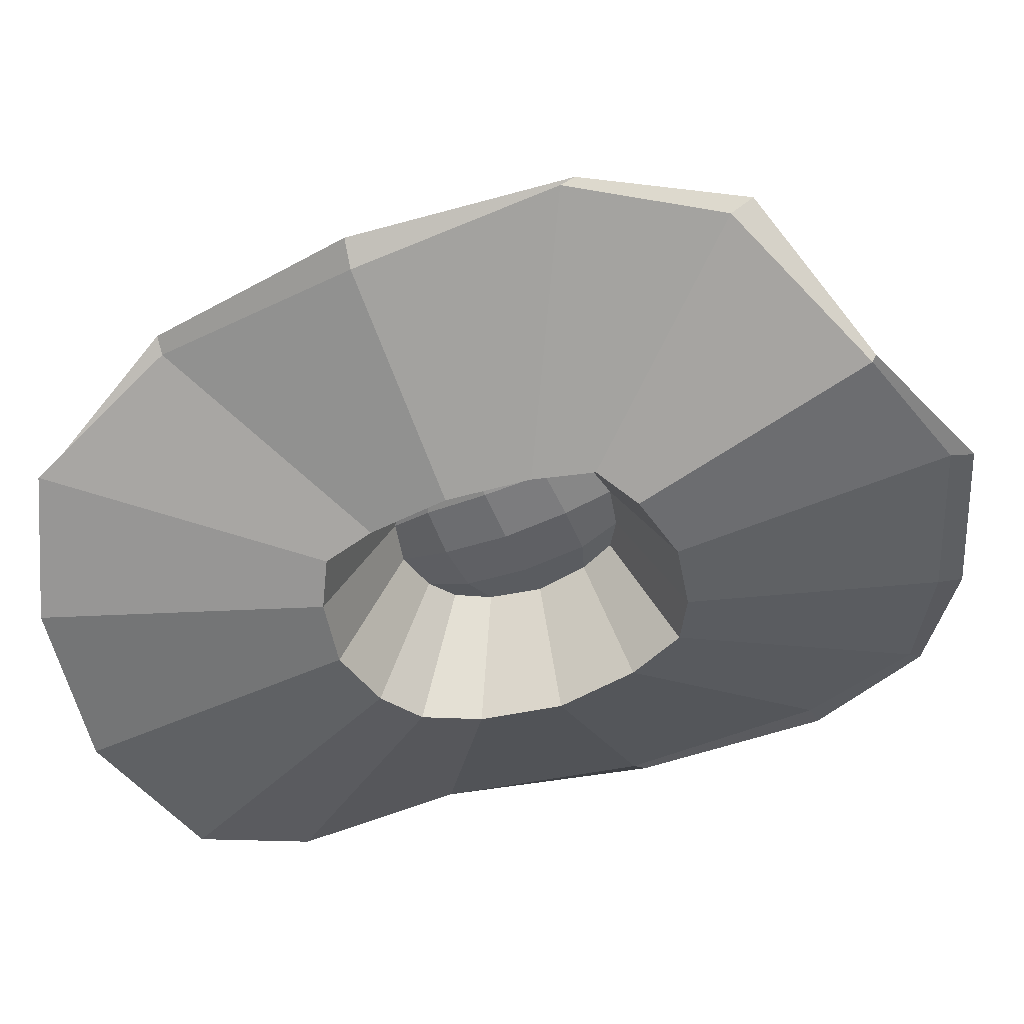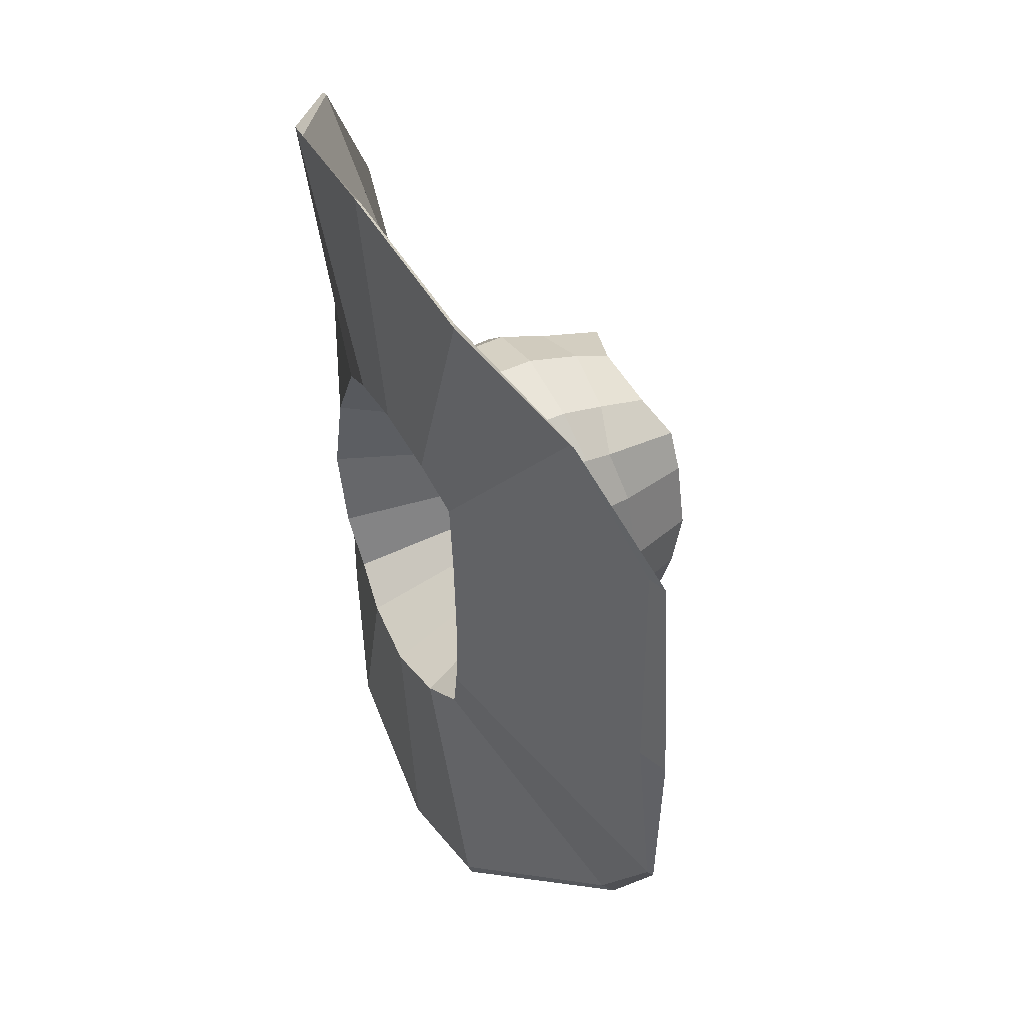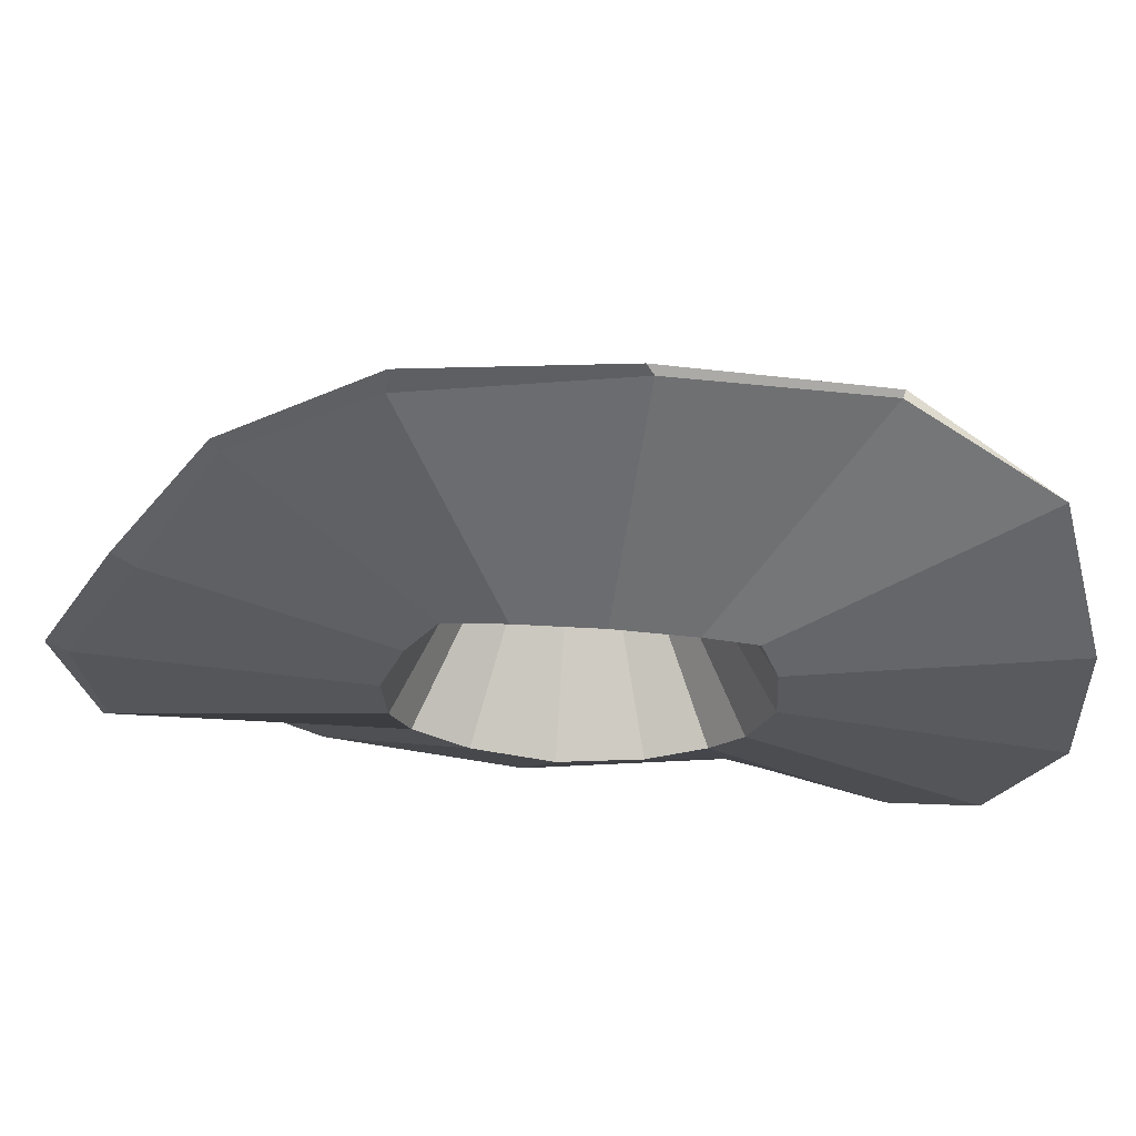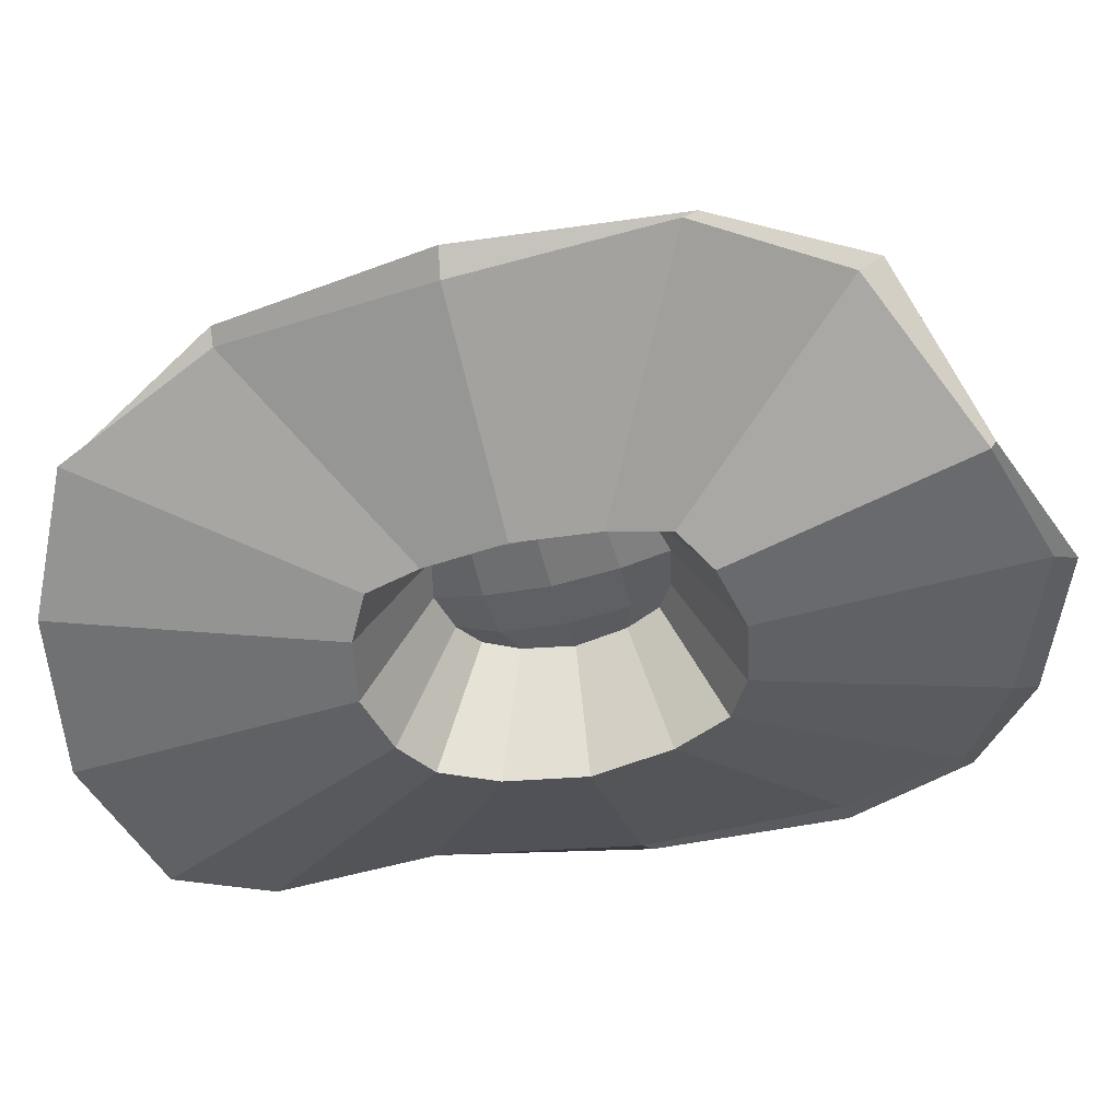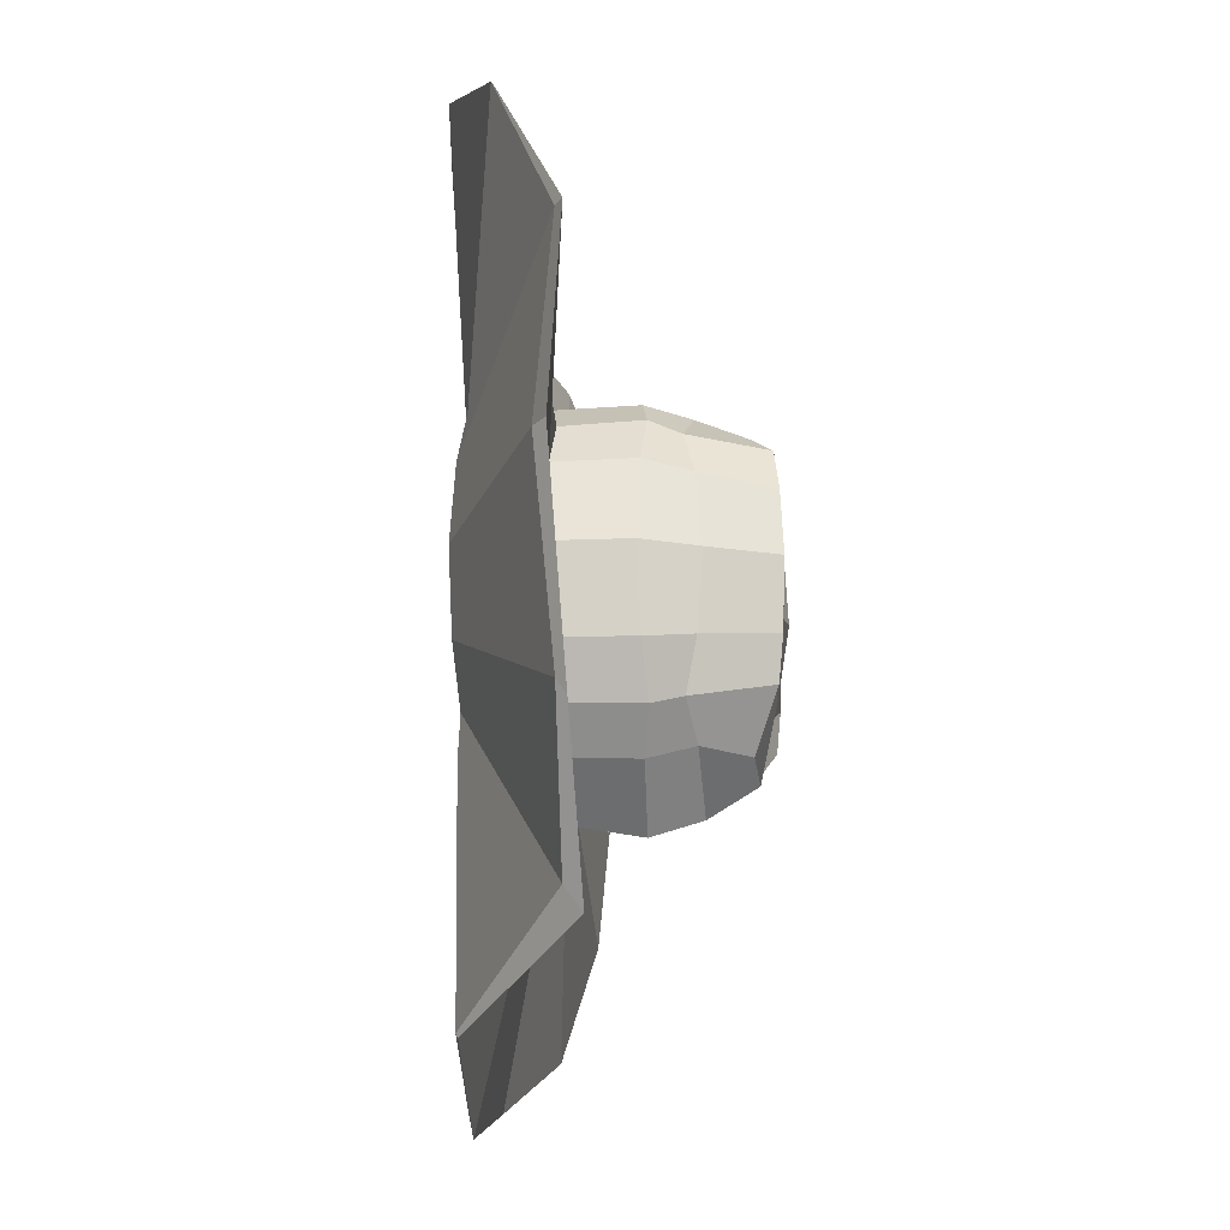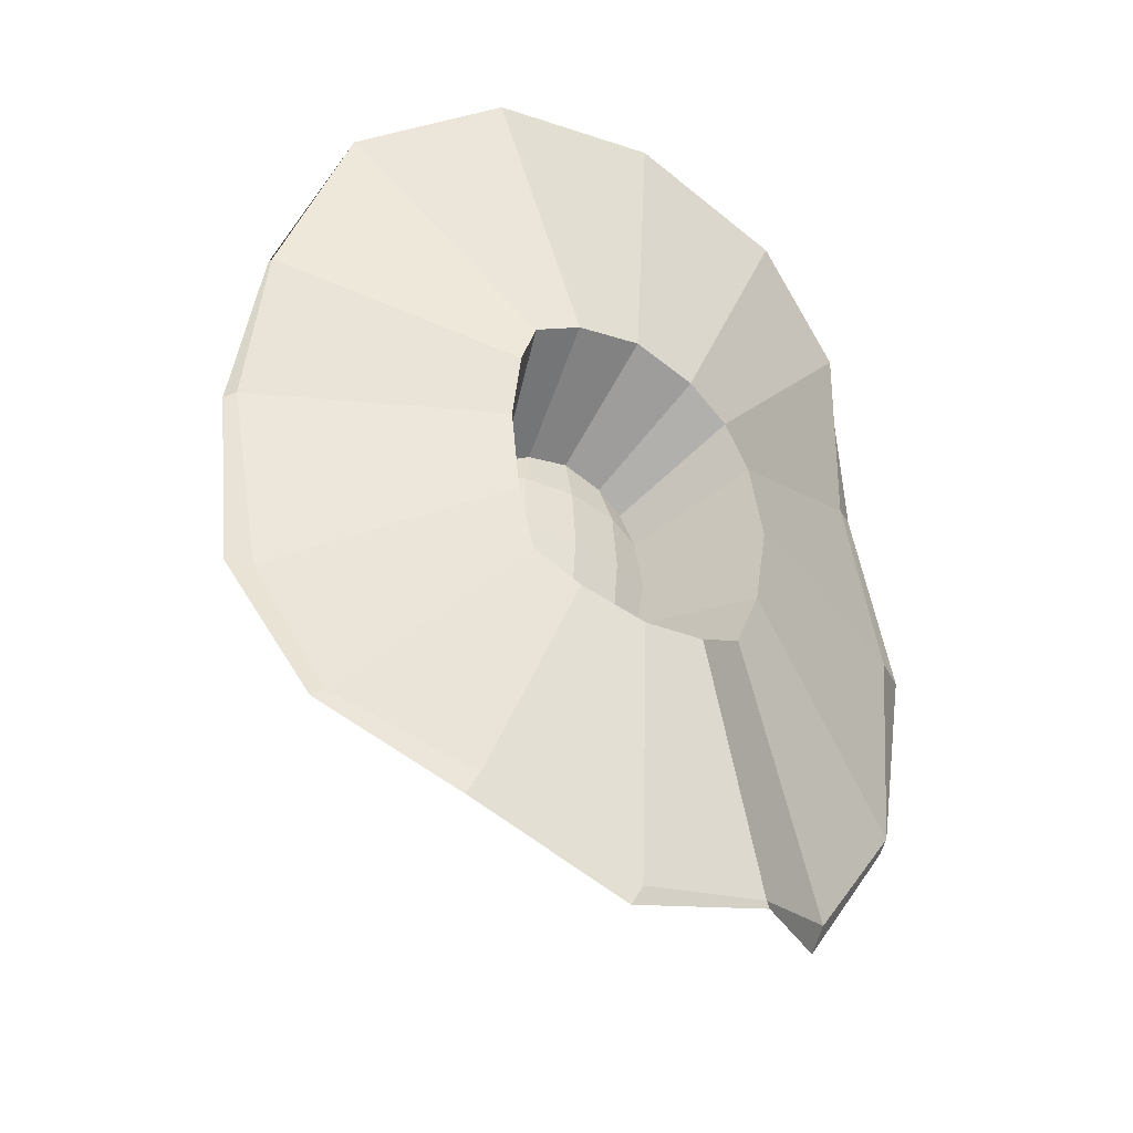
<metadata>
{"format":"obj","ext":"obj","renderer":"f3d","projection":"perspective","resolution":1024,"background":"white","views":[{"elev":-51.3,"azim":112.9,"up":"+Y"},{"elev":44.7,"azim":62.2,"up":"+Z"},{"elev":-27.4,"azim":-99.1,"up":"+Y"},{"elev":-50.5,"azim":104.6,"up":"+Y"},{"elev":-22.6,"azim":92.4,"up":"+Z"},{"elev":-41.8,"azim":-34.3,"up":"+Z"}]}
</metadata>
<code>
o Cube
v 0.4128 -0.2196 -0.5128
v 0.4128 -0.2196 0.5128
v -0.4118 -0.2196 0.5128
v -0.4118 -0.2196 -0.5128
v 0.5186 0.6335 -0.6457
v 0.5204 0.6342 0.6441
v -0.5189 0.6388 0.6447
v -0.5171 0.6381 -0.6464
v 0.5413 -0.2574 0
v 0.000532 -0.2574 -0.6726
v 0.6309 -0.01115 -0.7777
v 0.000532 -0.2574 0.6726
v 0.6248 -0.01368 0.7835
v -0.5403 -0.2574 -0
v -0.6237 -0.01368 0.7835
v -0.6298 -0.01115 -0.7777
v 0.6558 0.6736 -0.00224
v 0.000937 0.5378 -1.003
v 0.000965 0.4763 0.9246
v -0.6149 0.6754 -0.002323
v 0.000532 -0.03889 -1.269
v -0.8678 -0.06137 0.007585
v 0.000531 -0.05845 1.102
v 0.8689 -0.06137 0.007586
v 0.000532 0.6229 0
v 0.000532 -0.3599 -0
v 0.4955 -0.2439 0.3078
v -0.247 -0.2439 -0.6157
v 0.5804 0.1687 -0.7225
v -0.247 -0.2439 0.6157
v 0.582 0.168 0.721
v -0.4945 -0.2439 -0.3078
v -0.5804 0.1678 0.7214
v -0.5788 0.1685 -0.7229
v 0.5898 0.6592 0.3969
v -0.2798 0.5179 -0.882
v -0.331 0.5907 0.8239
v -0.5486 0.6611 -0.3972
v 0.4955 -0.2439 -0.3078
v 0.248 -0.2439 -0.6157
v 0.248 -0.2439 0.6157
v 0.6087 -0.4815 0.7637
v -0.4945 -0.2439 0.3078
v -0.6076 -0.4815 0.7637
v 0.588 0.6585 -0.3999
v 0.2574 0.5073 -0.9364
v 0.3265 0.5351 0.8001
v -0.5505 0.6619 0.3941
v -0.3976 -0.04138 -0.9845
v 0.3987 -0.04138 -0.9845
v 0.000914 0.2577 -1.18
v -0.7858 -0.04429 -0.4821
v -0.7798 -0.04606 0.4927
v -0.7794 0.2655 -0.002016
v -0.3934 -0.04384 0.9867
v 0.3945 -0.04384 0.9867
v 0.00093 0.2588 1.011
v 0.7808 -0.04606 0.4927
v 0.7869 -0.04429 -0.4821
v 0.7805 0.2657 -0.002027
v 0.000531 0.5727 0.5321
v 0.000532 0.6378 -0.5321
v 0.3992 0.6221 -0.008755
v -0.4306 0.7168 0.05885
v -0.3115 -0.3233 -0
v 0.3126 -0.3233 -0
v 0.000532 -0.3233 -0.3881
v 0.000532 -0.3233 0.3881
v 0.3017 -0.2963 0.3746
v 0.3017 -0.2963 -0.3746
v -0.3007 -0.2963 -0.3746
v -0.3924 0.6001 -0.5003
v 0.3316 0.6157 -0.5685
v 0.4058 0.5951 0.5097
v 0.713 0.2309 -0.4447
v 0.7668 -0.5092 0.4841
v 0.3666 0.2258 0.9079
v -0.3863 -0.5115 0.9692
v -0.7133 0.2303 0.4423
v -0.7718 -0.5111 -0.4733
v 0.3655 0.2264 -0.9084
v -0.3637 0.2263 -0.9087
v -0.3906 -0.5141 -0.9669
v -0.7117 0.2307 -0.4451
v -0.3648 0.2257 0.9081
v 0.7147 0.2304 0.4419
v -0.4124 0.6947 0.5136
v -0.3007 -0.2963 0.3746
v 0.7845 -0.9766 0.4875
v -0.6629 -0.9376 -0.8252
v 0.7845 -0.9766 -0.4875
v 0.8508 -0.9978 0
v 0.000532 -0.9978 -1.058
v -0.8497 -0.9978 -0
v 0.000532 -0.5314 1.086
v 0.6151 -0.4837 -0.7579
v -0.614 -0.4837 -0.7579
v 0.000532 -0.555 -1.178
v 0.7728 -0.5111 -0.4733
v 0.3874 -0.5115 0.9692
v 0.664 -0.9376 0.8252
v -0.3914 -0.9766 -0.975
v -0.3914 -0.9766 0.975
v -0.6629 -0.9376 0.8252
v -0.7834 -0.9766 -0.4875
v 0.3925 -0.9766 -0.975
v 0.3925 -0.9766 0.975
v 0.000532 -0.9978 1.058
v -0.7834 -0.9766 0.4875
v -0.8558 -0.528 0.007589
v 0.8568 -0.528 0.007589
v 0.664 -0.9376 -0.8252
v -0.7657 -0.5092 0.4841
v 0.3916 -0.5141 -0.9669
v 1.994 -0.4095 1.24
v 1.715 -0.7521 2.132
v -0.9007 -0.8697 -2.334
v -1.625 -0.602 -1.981
v -0.9962 -1.041 2.479
v -1.714 -0.566 2.132
v -1.993 -0.4321 -1.24
v 2.124 -0.3778 -1.217
v 2.142 -0.4932 0
v 0.766 -0.9157 -2.455
v 0.000532 -0.9211 -2.664
v 0.9972 -1.041 2.479
v 0.000532 -1.124 2.664
v -1.993 -0.2234 1.24
v -2.141 -0.307 -1e-06
v -2.208 -0.2858 -0.0533
v 0.01041 -1.104 2.648
v 2.296 -0.4175 -0.03143
v 1.602 -0.3717 -1.993
v 1.591 -0.2741 -2.125
v 1.703 -0.7256 2.094
v -1.681 -0.5586 2.133
v -1.69 -0.5755 -2.029
v -0.05705 -0.8995 -2.783
v 2.11 -0.3241 -1.297
v 2.092 -0.3649 1.224
v 0.9399 -1.015 2.462
v -0.9567 -1.021 2.426
v -1.992 -0.1729 1.259
v -2.138 -0.3915 -1.246
v 0.7942 -0.9015 -2.486
v -0.9641 -0.832 -2.465
f 88 30 3 43
f 87 48 7 37
f 86 35 6 31
f 85 37 7 33
f 84 38 8 34
f 82 49 16 34
f 81 50 21 51
f 27 9 92 89
f 80 52 16 97
f 113 53 22 110
f 79 48 20 54
f 78 55 15 44
f 100 56 23 95
f 77 47 19 57
f 76 58 13 42
f 99 59 24 111
f 75 45 17 60
f 74 61 19 47
f 73 62 25 63
f 72 38 20 64
f 71 65 14 32
f 70 66 26 67
f 69 41 12 68
f 66 69 68 26
f 9 27 69 66
f 27 2 41 69
f 40 70 67 10
f 1 39 70 40
f 39 9 66 70
f 28 71 32 4
f 10 67 71 28
f 67 26 65 71
f 62 72 64 25
f 18 36 72 62
f 36 8 38 72
f 45 73 63 17
f 5 46 73 45
f 46 18 62 73
f 35 74 47 6
f 17 63 74 35
f 63 25 61 74
f 59 75 60 24
f 11 29 75 59
f 29 5 45 75
f 1 40 106 112
f 96 11 59 99
f 111 24 58 76
f 56 77 57 23
f 13 31 77 56
f 31 6 47 77
f 39 1 112 91
f 42 13 56 100
f 4 32 105 90
f 95 23 55 78
f 53 79 54 22
f 15 33 79 53
f 33 7 48 79
f 44 15 53 113
f 14 43 109 94
f 110 22 52 80
f 50 114 98 21
f 11 96 114 50
f 3 30 103 104
f 46 81 51 18
f 5 29 81 46
f 29 11 50 81
f 36 82 34 8
f 18 51 82 36
f 51 21 49 82
f 49 83 97 16
f 21 98 83 49
f 52 84 34 16
f 22 54 84 52
f 54 20 38 84
f 55 85 33 15
f 23 57 85 55
f 57 19 37 85
f 58 86 31 13
f 24 60 86 58
f 60 17 35 86
f 61 87 37 19
f 25 64 87 61
f 64 20 48 87
f 65 88 43 14
f 26 68 88 65
f 68 12 30 88
f 10 28 102 93
f 41 2 101 107
f 30 12 108 103
f 43 3 104 109
f 9 39 91 92
f 32 14 94 105
f 40 10 93 106
f 2 27 89 101
f 28 4 90 102
f 12 41 107 108
f 109 104 120 128
f 78 44 136 142
f 108 107 126 127
f 83 98 138 146
f 106 93 125 124
f 97 83 146 137
f 107 101 116 126
f 42 100 141 135
f 92 91 122 123
f 100 95 131 141
f 90 105 121 118
f 114 96 134 145
f 112 106 124 133
f 104 103 119 120
f 98 114 145 138
f 91 112 133 122
f 146 117 118 137
f 145 124 125 138
f 122 139 132 123
f 133 134 139 122
f 115 140 135 116
f 123 132 140 115
f 126 141 131 127
f 116 135 141 126
f 119 142 136 120
f 127 131 142 119
f 128 143 130 129
f 120 136 143 128
f 121 144 137 118
f 129 130 144 121
f 134 133 124 145
f 138 125 117 146
f 94 109 128 129
f 95 78 142 131
f 113 110 130 143
f 44 113 143 136
f 99 111 132 139
f 89 92 123 115
f 96 99 139 134
f 93 102 117 125
f 80 97 137 144
f 103 108 127 119
f 110 80 144 130
f 101 89 115 116
f 76 42 135 140
f 105 94 129 121
f 102 90 118 117
f 111 76 140 132

</code>
